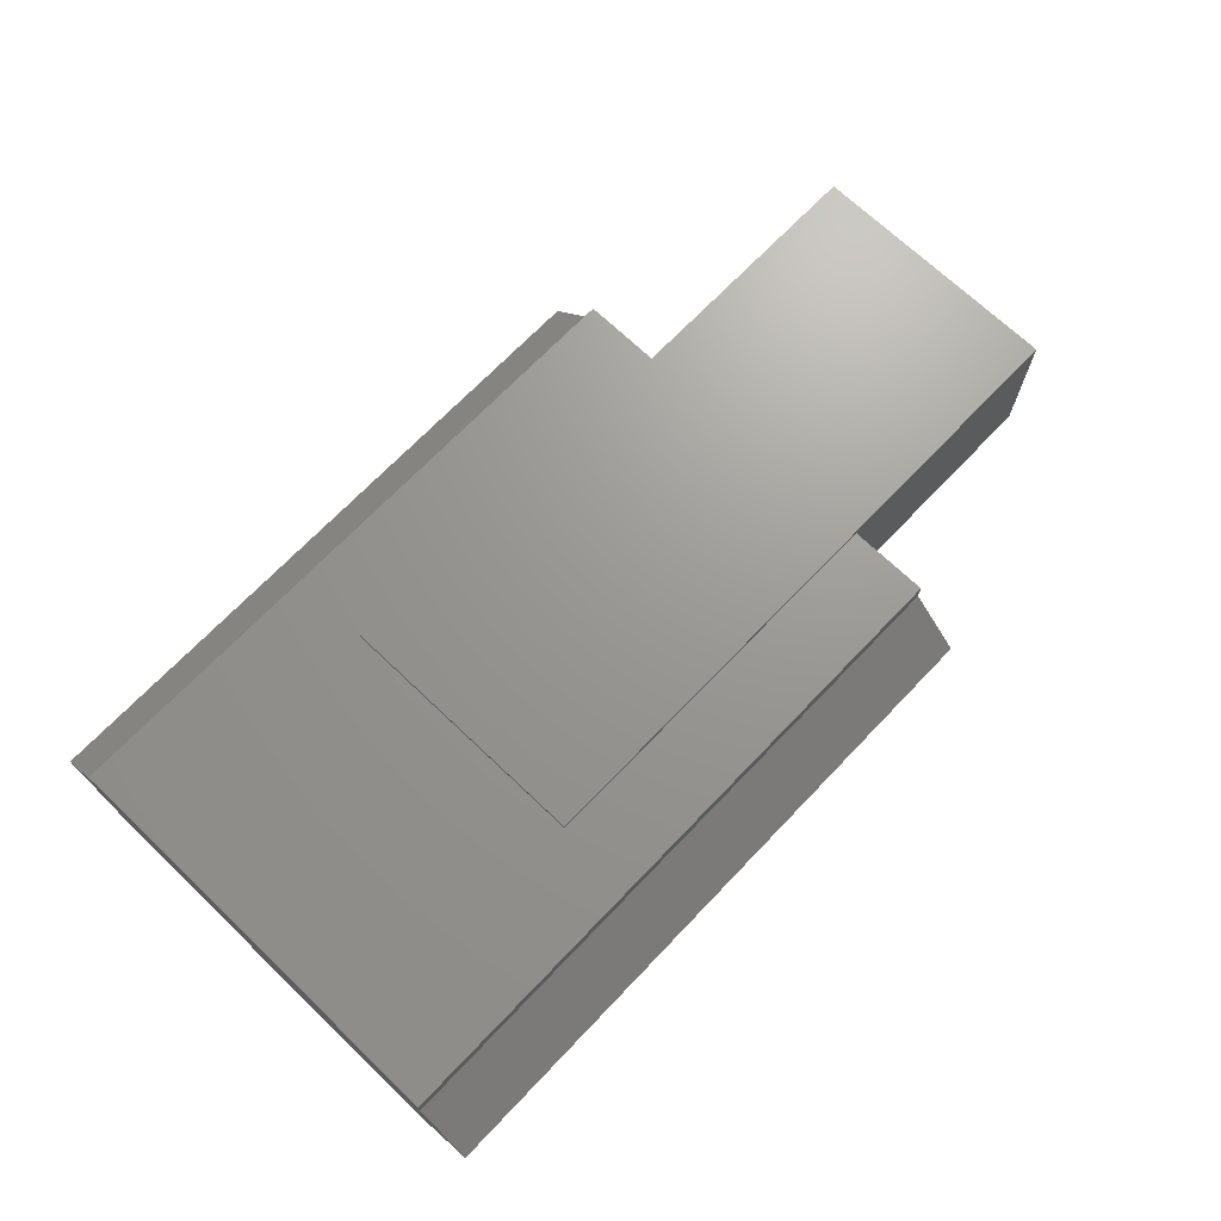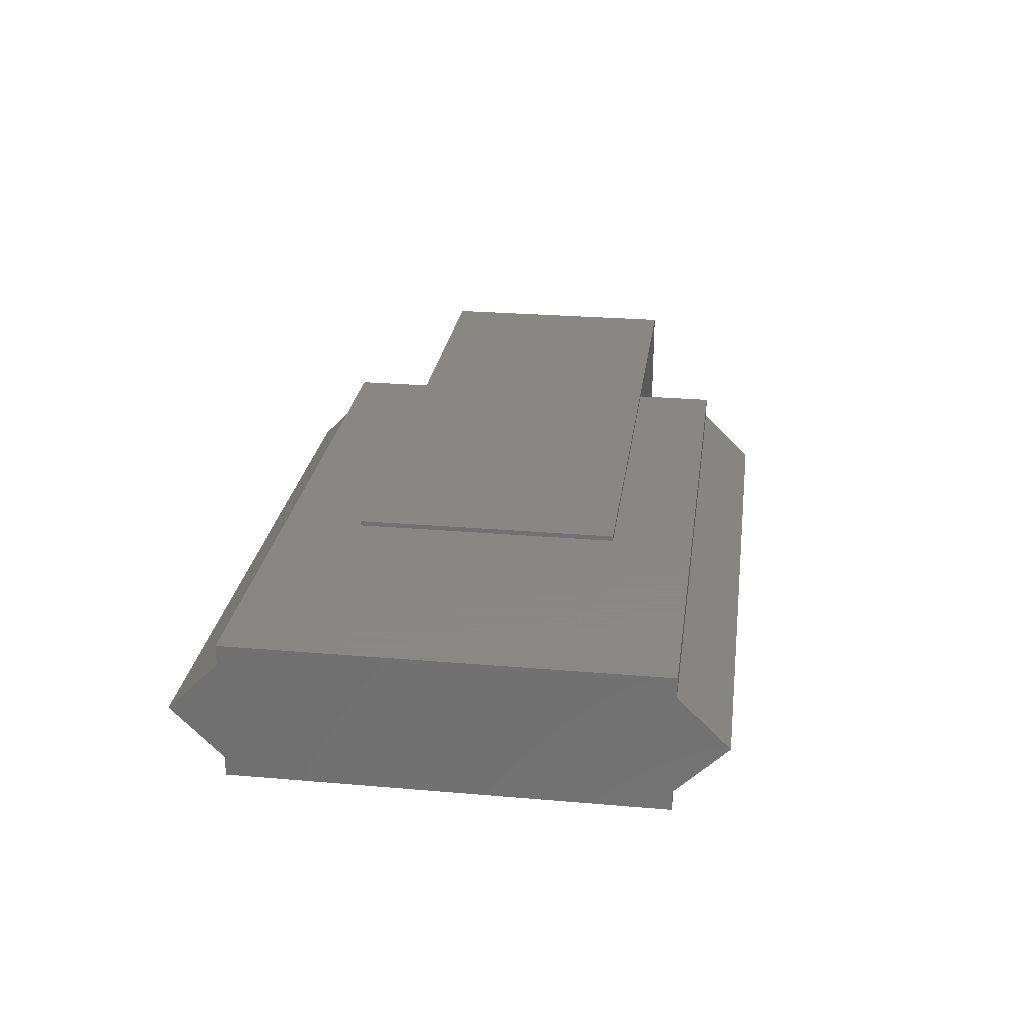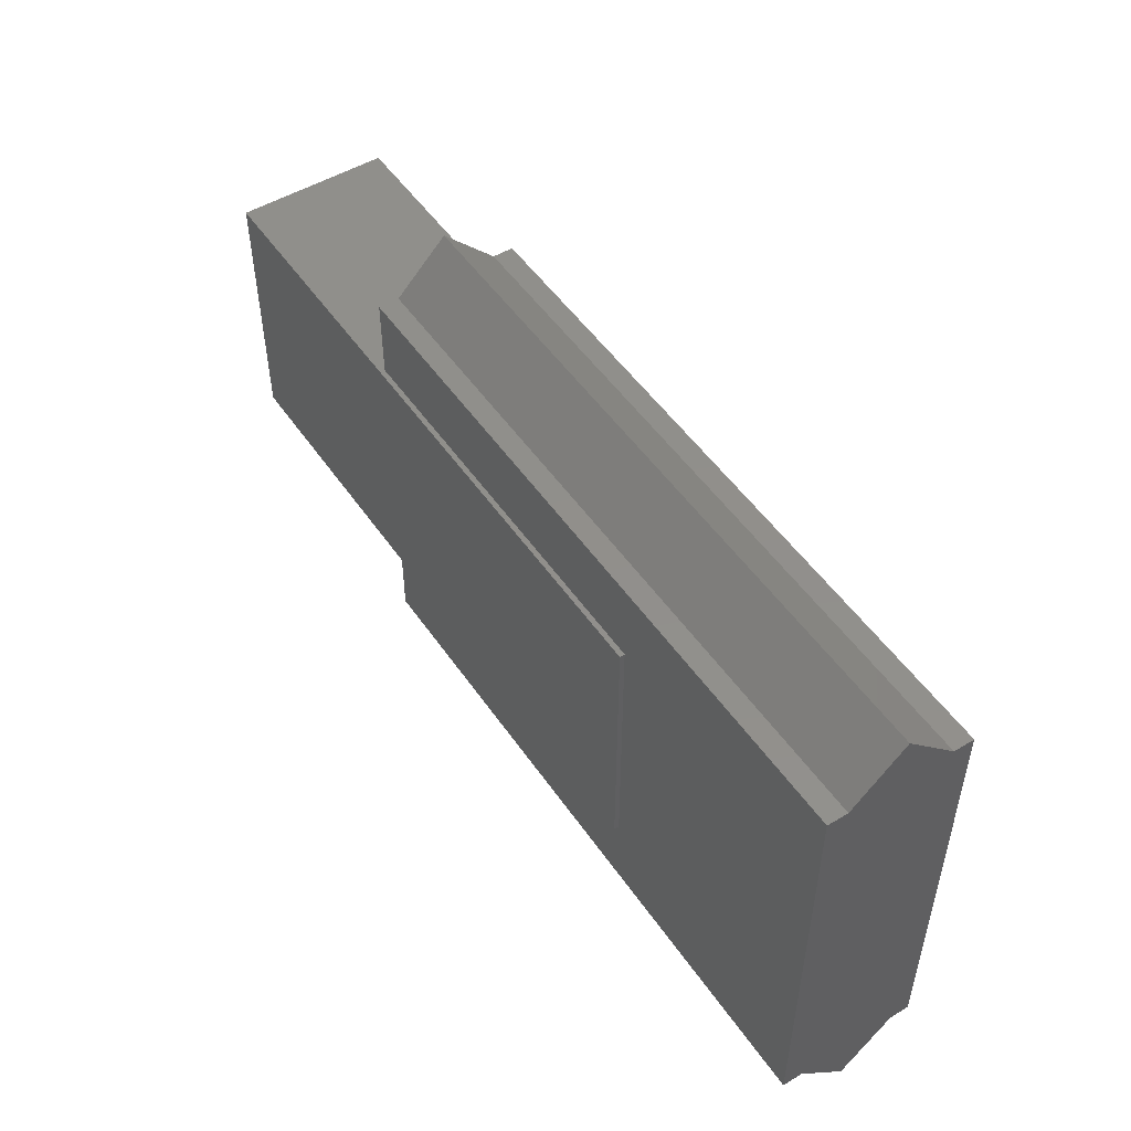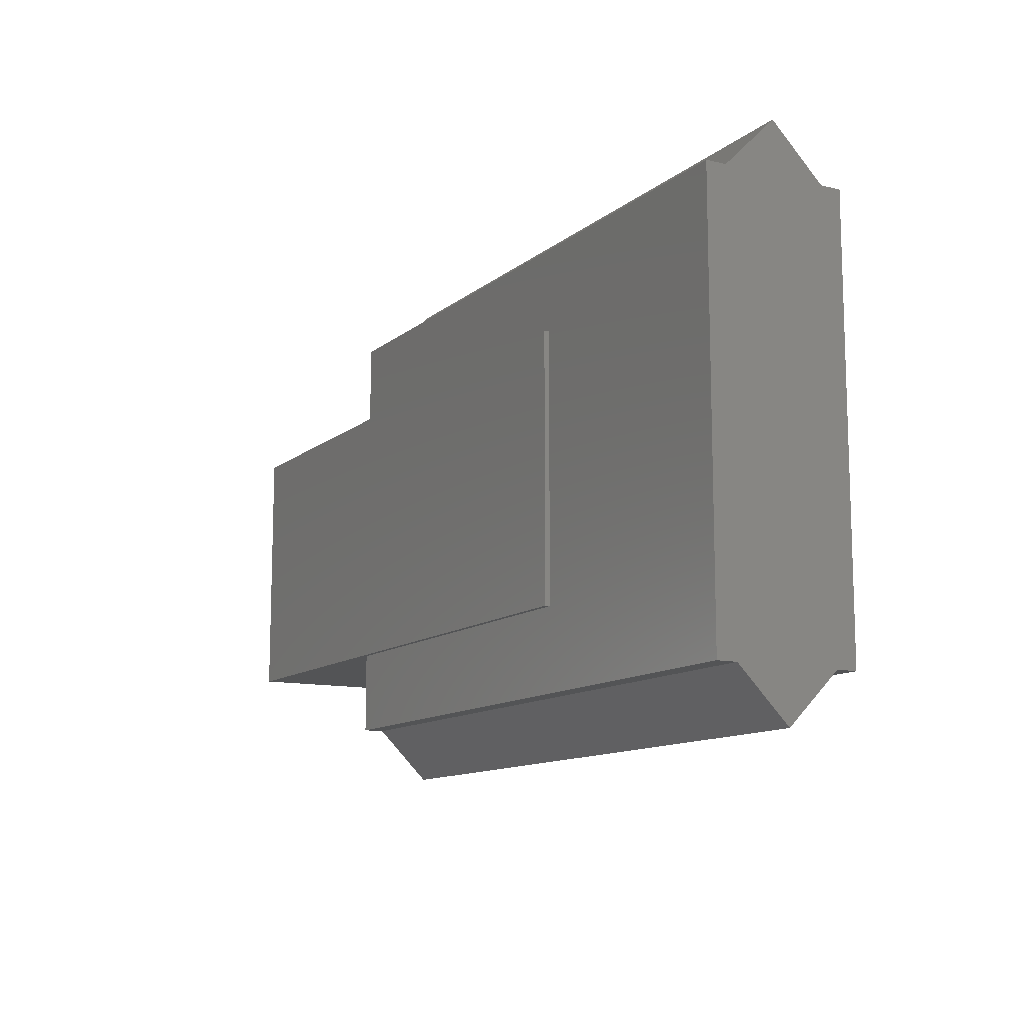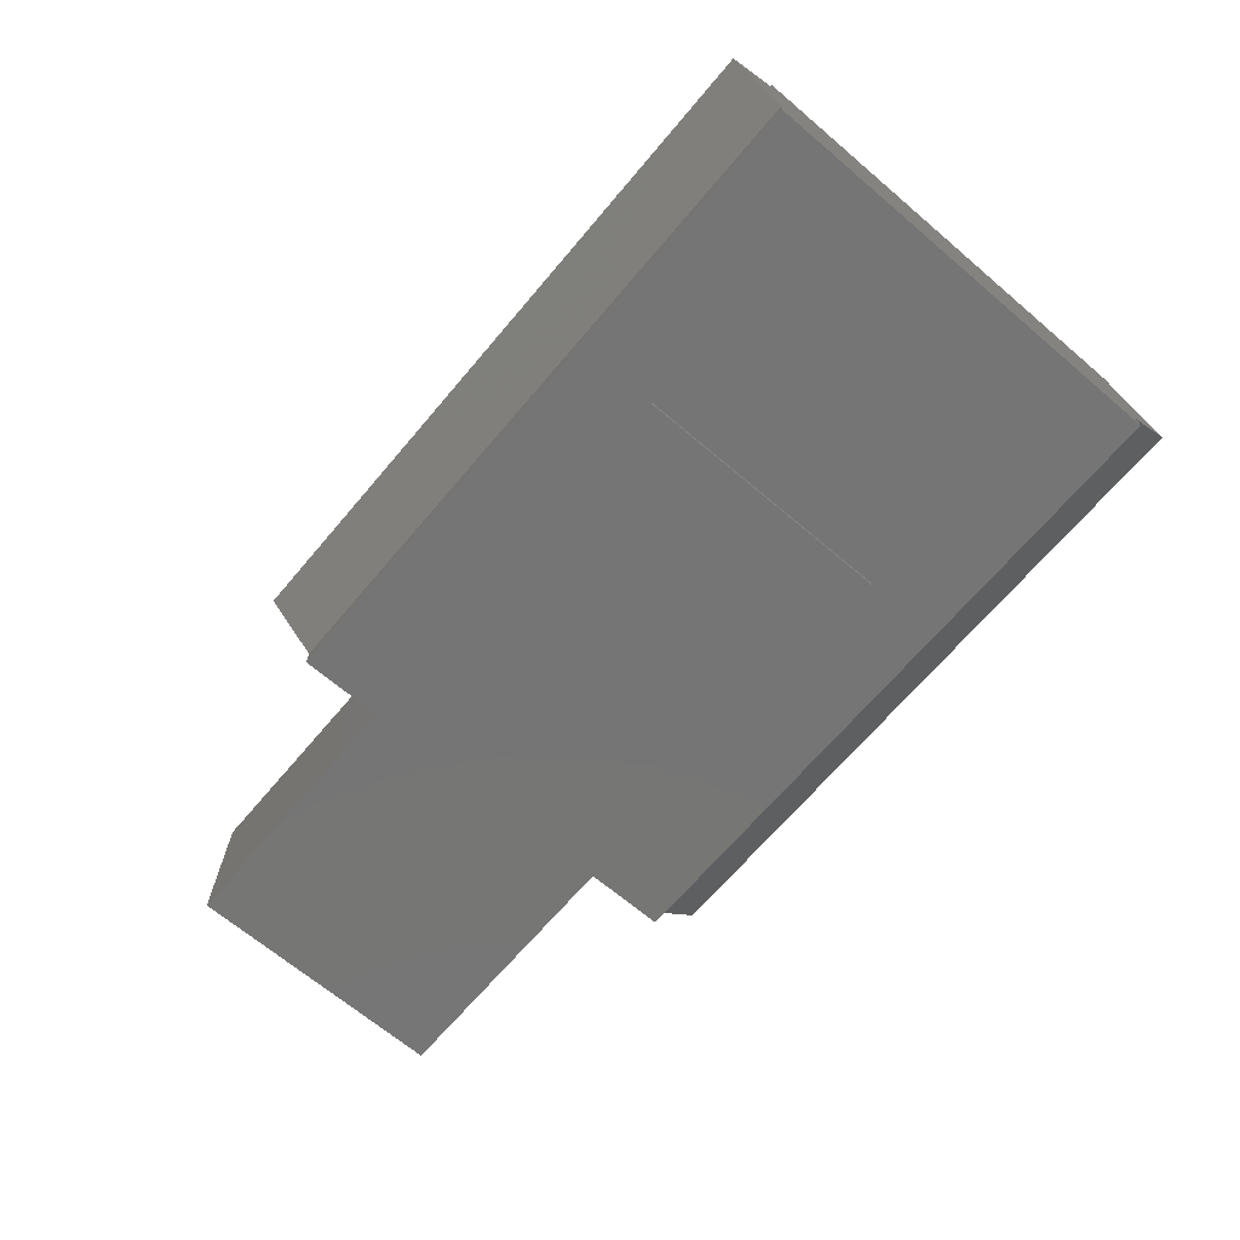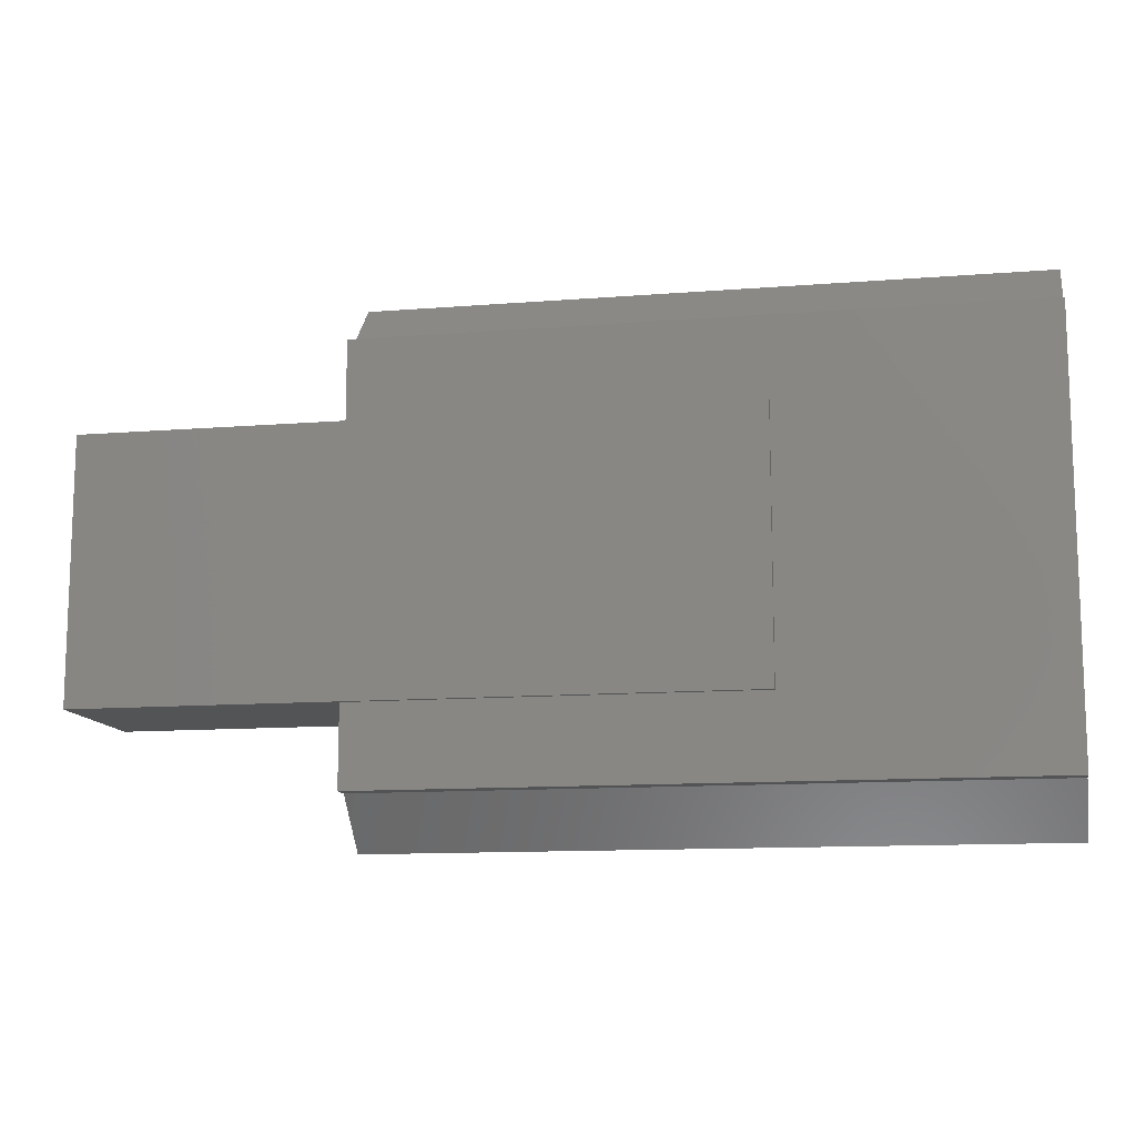
<metadata>
{"format":"stl","ext":"stl","renderer":"f3d","projection":"perspective","resolution":1024,"background":"white","views":[{"elev":69.9,"azim":133.7,"up":"+Z"},{"elev":25.9,"azim":97.8,"up":"+Z"},{"elev":50.6,"azim":56.7,"up":"+Y"},{"elev":-11.8,"azim":60.7,"up":"+Y"},{"elev":-67.9,"azim":49.7,"up":"+Z"},{"elev":-12.2,"azim":10.6,"up":"+Y"}]}
</metadata>
<code>
# stl→obj: 58 verts, 112 faces
v -10 -4 -3.15
v 2 -4 -3.15
v 10 -4.059 -3.15
v 2 -4 -3.3
v -10 -4 1.15
v 2 -4 1.15
v 2 -4 1.3
v -10 -4.059 -3.15
v -10 -4 -3.091
v -10 -4.059 1.15
v -10 -4 1.091
v 10 -4.059 1.15
v 10 -5.841 1.15
v -10 -5.841 -3.15
v 10 -5.841 -3.15
v 10 -6.45 -3.15
v -10 -5.841 1.15
v -10 -6.45 -2.541
v -10 -6.45 -3.15
v 10 -6.45 -2.541
v -10 -6.45 0.5406
v -10 -6.45 1.15
v 10 -6.45 0.5406
v 10 -6.45 1.15
v 10 -7.991 -1
v -10 -7.991 -1
v -10 4 -3.091
v -10 4 1.091
v -10 4.059 -3.15
v -10 4 -3.15
v 2 4 -3.15
v 2 4 -3.3
v -10 4 1.15
v -10 4.059 1.15
v 10 4.059 1.15
v 2 4 1.15
v 2 4 1.3
v -10 7.991 -1
v -10 5.841 -3.15
v 10 5.841 -3.15
v -10 6.45 -2.541
v 10 4.059 -3.15
v -10 5.841 1.15
v -10 6.45 0.5406
v -10 6.45 -3.15
v -10 6.45 1.15
v 10 5.841 1.15
v 10 6.45 1.15
v 10 7.991 -1
v 10 6.45 -2.541
v 10 6.45 -3.15
v 10 6.45 0.5406
v -18 -4 -3.3
v -18 -4 1.3
v -18 4 1.3
v -18 4 -3.3
v 10 -1.909 -1
v 10 1.909 -1
f 1 2 3
f 1 4 2
f 5 6 7
f 8 9 1
f 8 1 3
f 10 9 8
f 10 11 9
f 10 5 11
f 10 12 6
f 10 13 12
f 10 6 5
f 14 8 3
f 14 3 15
f 14 15 16
f 17 13 10
f 18 8 14
f 19 14 16
f 19 18 14
f 19 20 18
f 19 16 20
f 21 17 10
f 21 22 17
f 21 23 24
f 21 24 22
f 21 25 23
f 22 13 17
f 22 24 13
f 26 8 18
f 26 10 8
f 26 18 20
f 26 21 10
f 26 20 25
f 26 25 21
f 27 28 29
f 30 27 29
f 30 29 31
f 30 31 32
f 28 33 34
f 28 34 29
f 33 35 34
f 33 36 35
f 33 37 36
f 29 34 38
f 29 39 40
f 29 41 39
f 29 38 41
f 29 42 31
f 29 40 42
f 34 43 44
f 34 44 38
f 34 35 43
f 39 41 45
f 39 45 40
f 43 46 44
f 43 35 47
f 43 47 48
f 43 48 46
f 41 38 49
f 41 50 51
f 41 49 50
f 45 41 51
f 45 51 40
f 44 46 52
f 44 52 38
f 46 48 52
f 38 52 49
f 53 9 54
f 53 1 9
f 53 54 55
f 53 56 32
f 53 55 56
f 53 4 1
f 53 32 4
f 54 9 11
f 54 11 5
f 54 5 7
f 54 7 55
f 56 27 30
f 56 30 32
f 56 28 27
f 56 55 28
f 55 33 28
f 55 7 37
f 55 37 33
f 3 42 57
f 12 57 42
f 12 3 57
f 12 58 35
f 12 42 58
f 20 15 3
f 16 15 20
f 23 12 13
f 23 13 24
f 25 3 12
f 25 12 23
f 25 20 3
f 58 42 35
f 42 40 50
f 42 50 49
f 42 49 35
f 35 52 47
f 35 49 52
f 40 51 50
f 47 52 48
f 2 42 3
f 2 31 42
f 2 32 31
f 4 32 2
f 6 12 36
f 6 36 7
f 7 36 37
f 36 12 35

</code>
